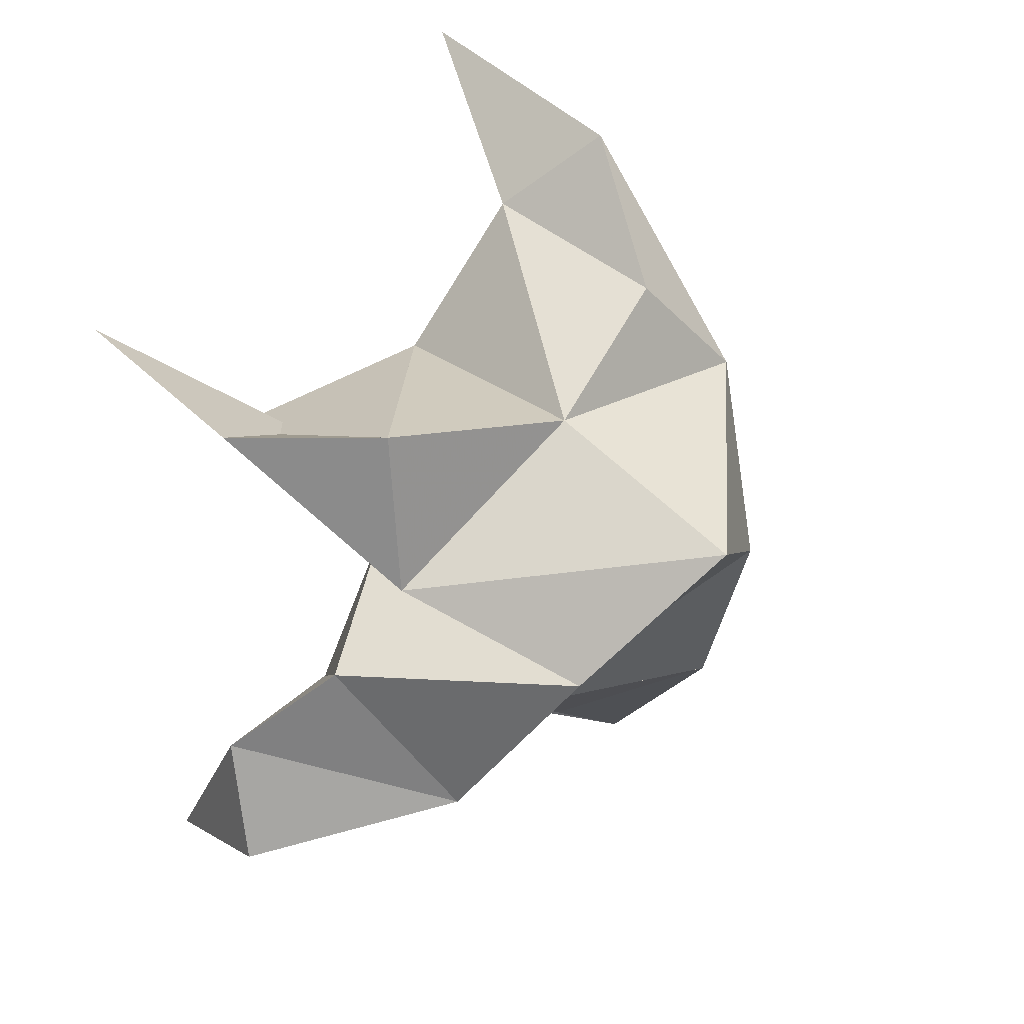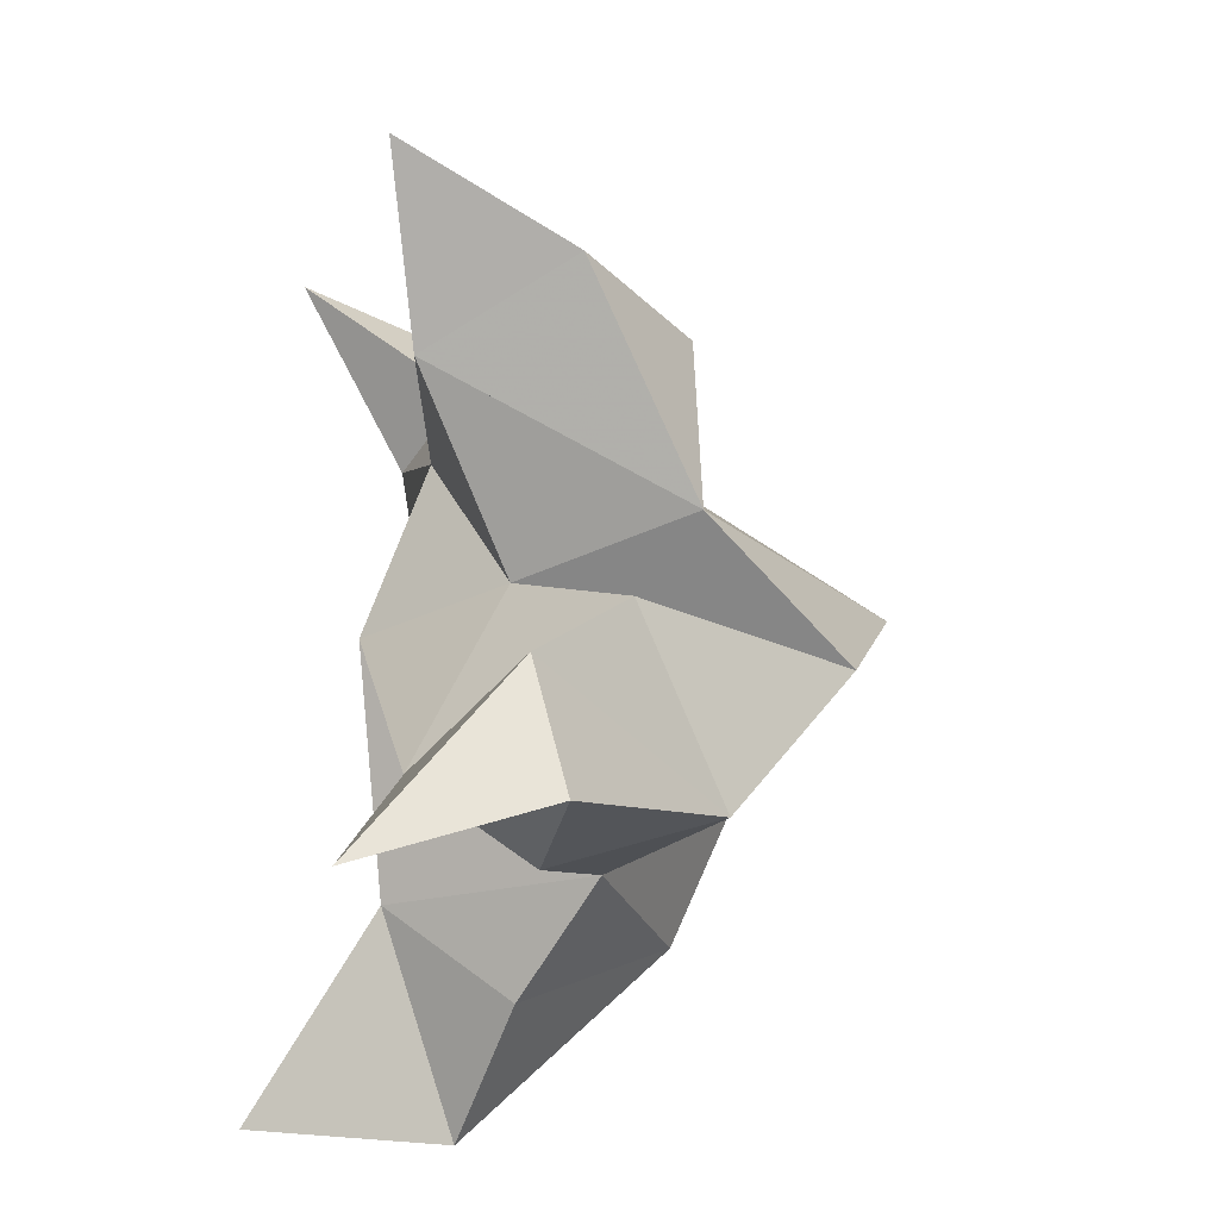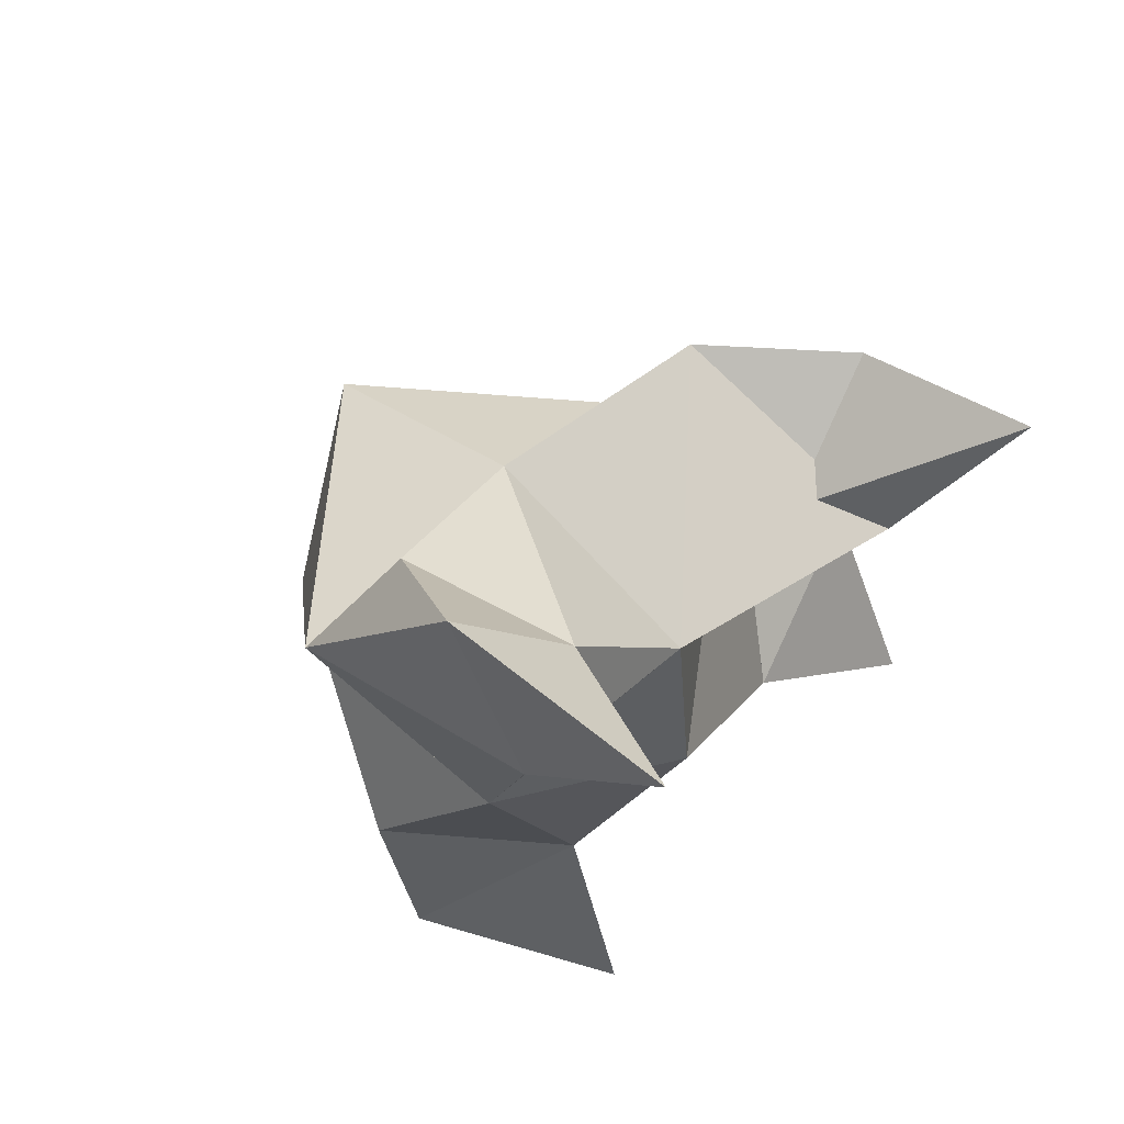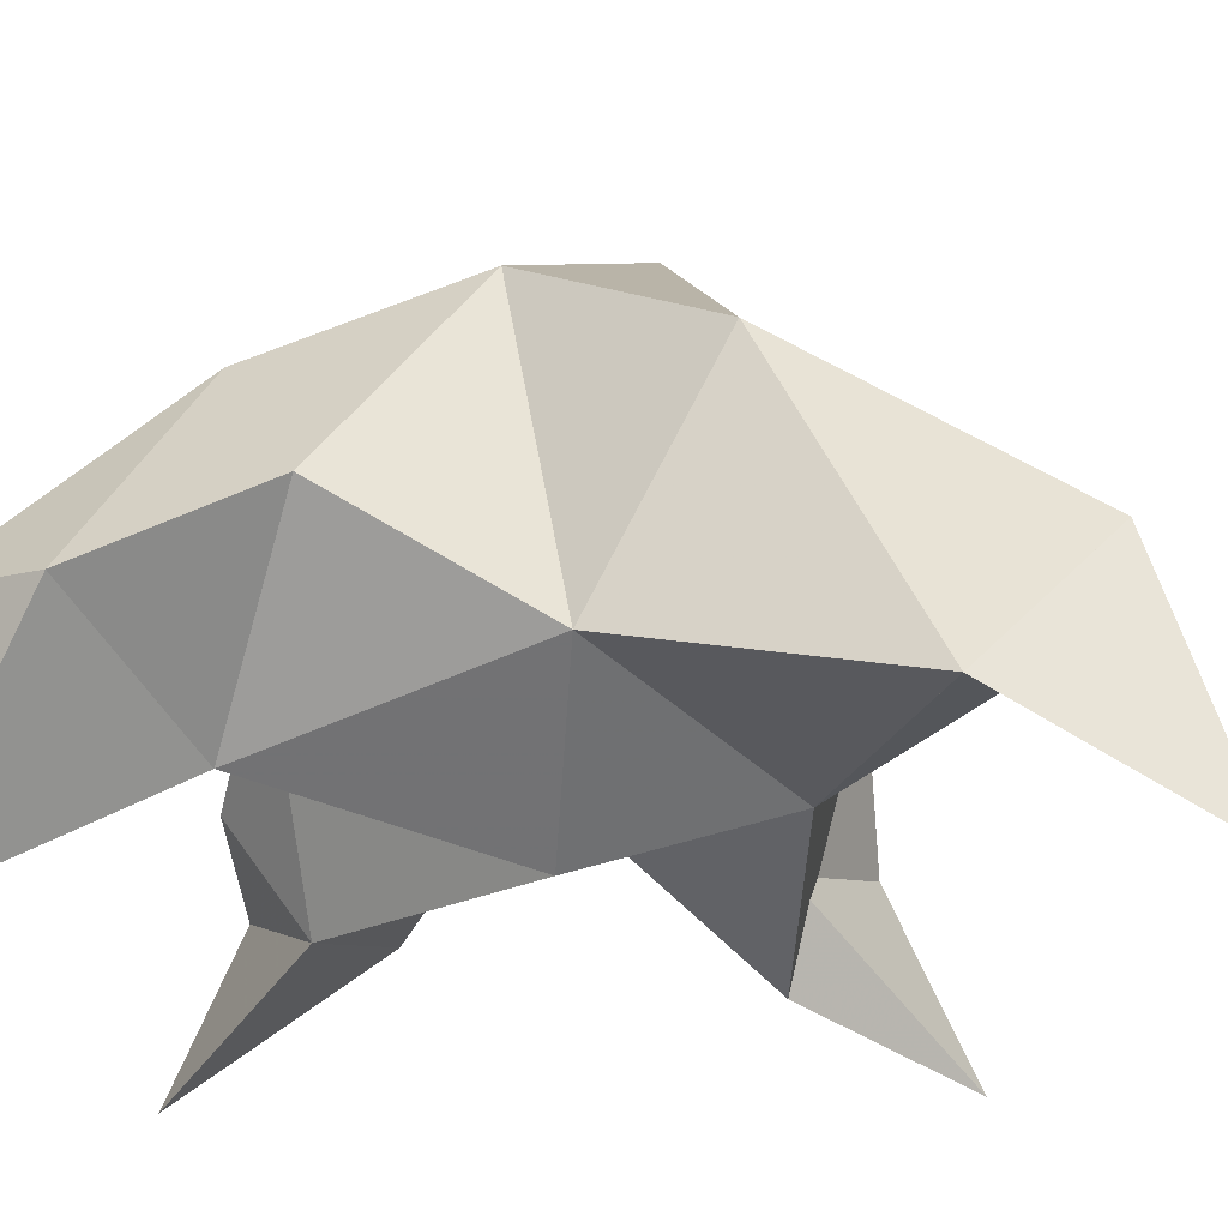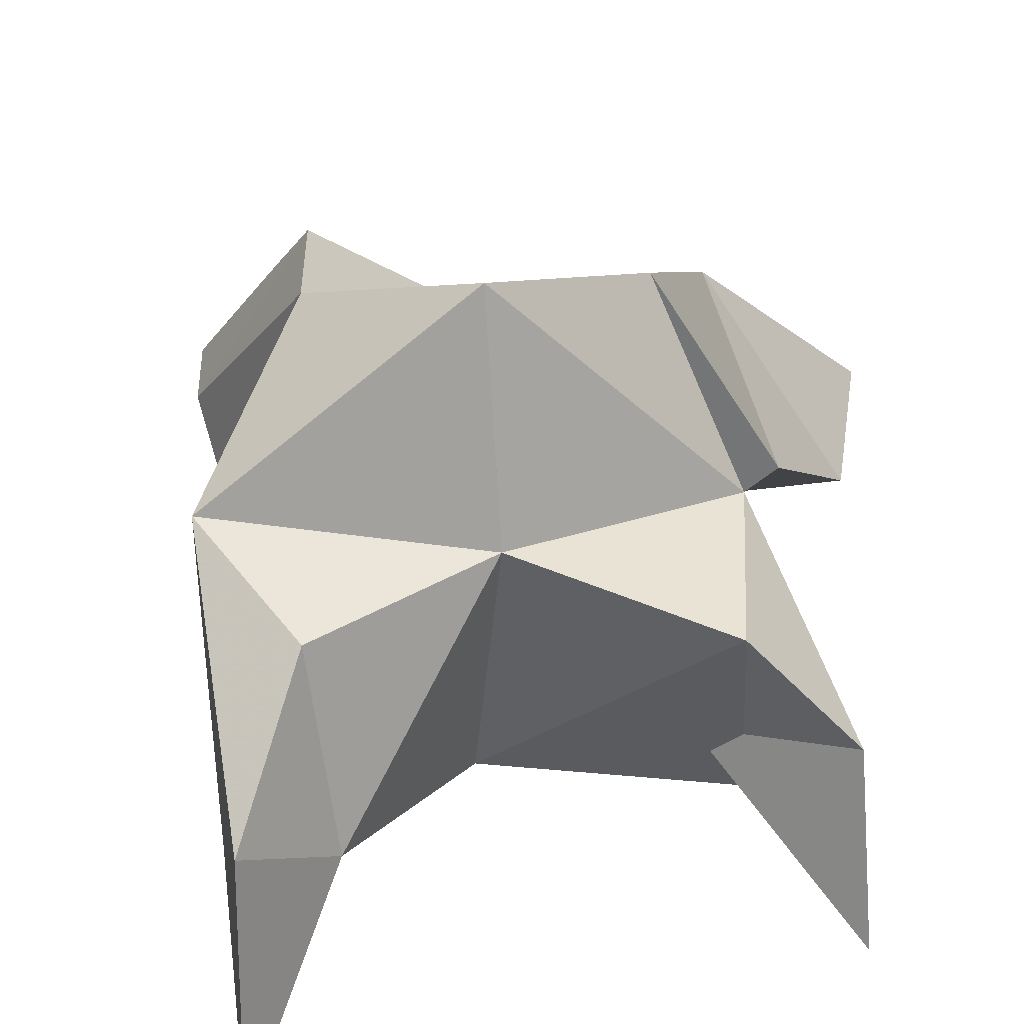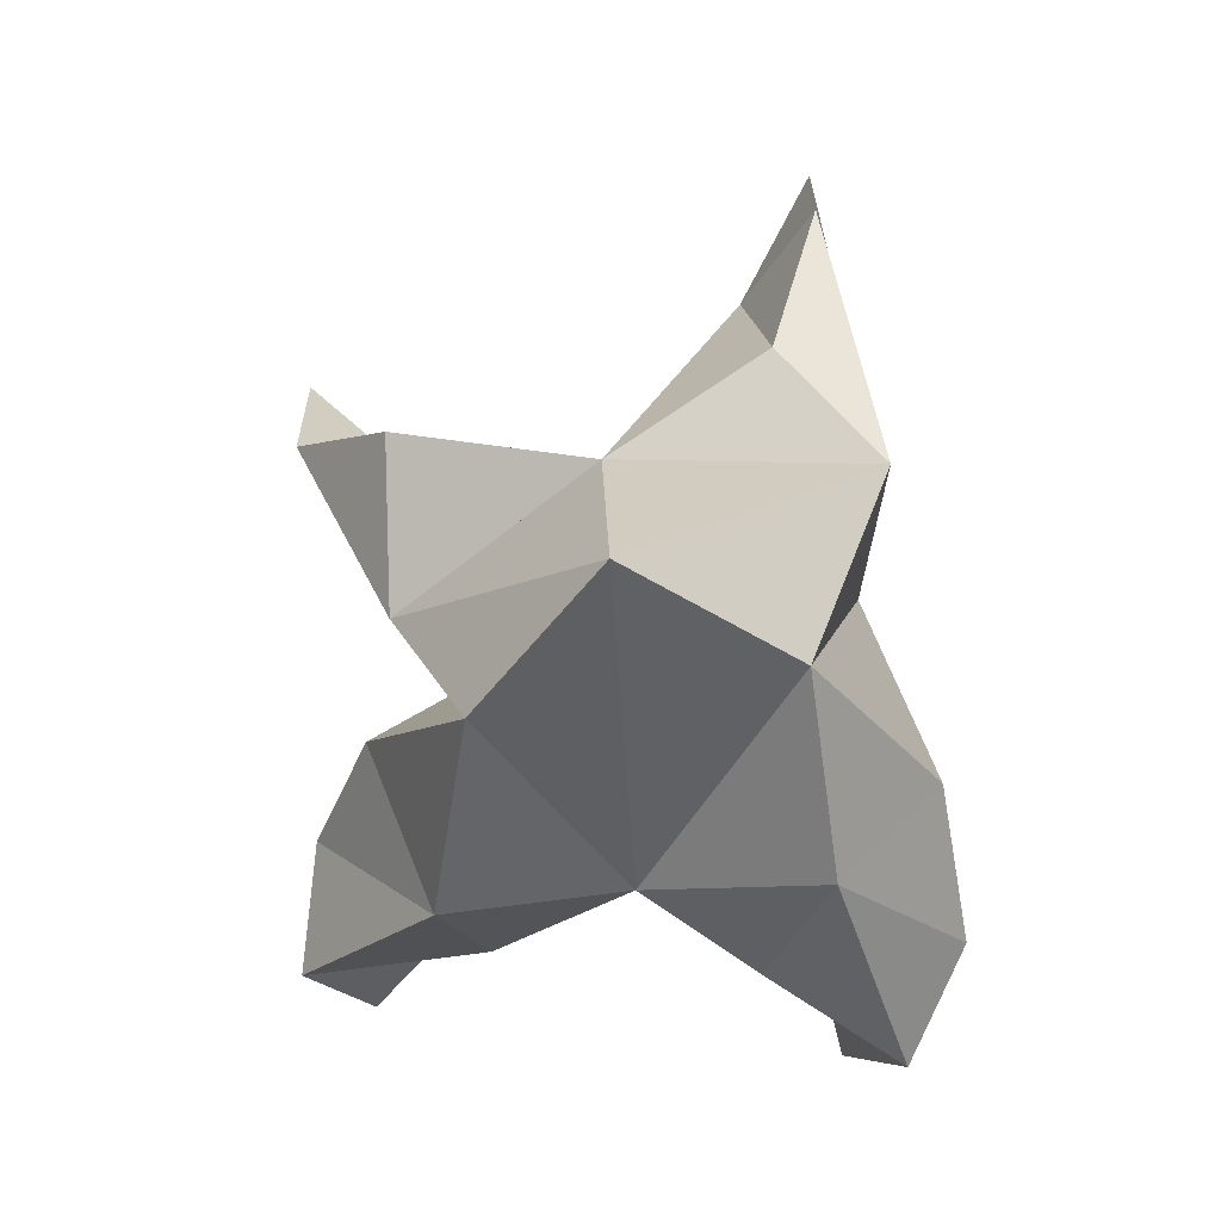
<metadata>
{"format":"obj","ext":"obj","renderer":"f3d","projection":"perspective","resolution":1024,"background":"white","views":[{"elev":26.2,"azim":132.9,"up":"+Z"},{"elev":-29.9,"azim":75.2,"up":"+Z"},{"elev":72.6,"azim":-47.4,"up":"+Z"},{"elev":-24.6,"azim":-80.4,"up":"+Y"},{"elev":42.5,"azim":4.6,"up":"+Y"},{"elev":-0.8,"azim":-176.0,"up":"+Z"}]}
</metadata>
<code>
v -0.3165 0.1358 -0.03809
v -0.3065 0.1661 -0.01188
v -0.3333 0.1363 -0.03315
v -0.3351 0.166 -0.0052
v -0.3151 0.1635 0.00715
v -0.3197 0.1497 -0.06225
v -0.326 0.1104 -0.02208
v -0.3189 0.1996 -0.009778
v -0.3192 0.1199 0.009041
v -0.2568 0.1004 0.02522
v -0.28 0.1552 -0.01801
v -0.2691 0.1 -0.08851
v -0.2774 0.1091 0.000532
v -0.2961 0.1847 -0.03335
v -0.2881 0.1609 -0.06541
v -0.2942 0.1337 -0.0743
v -0.261 0.13 -0.0791
v -0.2625 0.1246 -0.05644
v -0.2741 0.1426 -0.03843
v -0.2972 0.1137 -0.06001
v -0.2986 0.1294 -0.02429
v -0.279 0.1537 0.01255
v -0.2601 0.1312 0.01189
v -0.2865 0.1238 0.001572
v -0.3484 0.1 0.06325
v -0.3606 0.1663 0.006007
v -0.3541 0.1 -0.09645
v -0.3553 0.1211 0.03006
v -0.348 0.1838 -0.02539
v -0.3522 0.1701 -0.05932
v -0.34 0.1407 -0.07684
v -0.3644 0.1364 -0.09267
v -0.3744 0.1331 -0.07225
v -0.3698 0.1456 -0.04493
v -0.3455 0.1193 -0.0599
v -0.3564 0.1292 -0.01451
v -0.3421 0.1603 0.02511
v -0.3491 0.142 0.04999
v -0.3363 0.128 0.03616
f 1 2 4
f 1 2 7
f 1 2 8
f 1 2 14
f 1 2 21
f 1 2 29
f 1 3 4
f 1 3 6
f 1 3 7
f 1 3 29
f 1 4 7
f 1 4 8
f 1 4 29
f 1 6 7
f 1 6 8
f 1 6 14
f 1 6 15
f 1 6 20
f 1 6 29
f 1 7 20
f 1 7 21
f 1 8 14
f 1 8 29
f 1 14 15
f 1 14 19
f 1 14 21
f 1 15 19
f 1 15 20
f 1 19 20
f 1 19 21
f 1 20 21
f 2 4 5
f 2 4 7
f 2 4 8
f 2 4 9
f 2 4 29
f 2 5 8
f 2 5 9
f 2 5 11
f 2 7 9
f 2 7 21
f 2 8 11
f 2 8 14
f 2 8 29
f 2 9 11
f 2 9 21
f 2 11 14
f 2 11 21
f 2 14 21
f 3 4 7
f 3 4 29
f 3 4 36
f 3 6 7
f 3 6 29
f 3 6 30
f 3 6 35
f 3 7 35
f 3 7 36
f 3 29 30
f 3 29 34
f 3 29 36
f 3 30 34
f 3 30 35
f 3 34 35
f 3 34 36
f 3 35 36
f 4 5 8
f 4 5 9
f 4 5 26
f 4 7 9
f 4 7 36
f 4 8 26
f 4 8 29
f 4 9 26
f 4 9 36
f 4 26 29
f 4 26 36
f 4 29 36
f 5 8 11
f 5 8 26
f 5 9 11
f 5 9 22
f 5 9 24
f 5 9 26
f 5 9 37
f 5 9 39
f 5 11 22
f 5 22 24
f 5 26 37
f 5 37 39
f 6 7 20
f 6 7 35
f 6 8 14
f 6 8 29
f 6 14 15
f 6 15 16
f 6 15 20
f 6 16 20
f 6 29 30
f 6 30 31
f 6 30 35
f 6 31 35
f 7 9 21
f 7 9 36
f 7 20 21
f 7 35 36
f 8 11 14
f 8 26 29
f 9 11 13
f 9 11 21
f 9 11 22
f 9 13 21
f 9 13 22
f 9 13 24
f 9 22 24
f 9 26 28
f 9 26 36
f 9 26 37
f 9 28 36
f 9 28 37
f 9 28 39
f 9 37 39
f 10 13 23
f 10 13 24
f 10 23 24
f 11 13 21
f 11 13 22
f 11 13 23
f 11 14 21
f 11 22 23
f 12 17 18
f 12 17 20
f 12 18 20
f 13 22 23
f 13 22 24
f 13 23 24
f 14 15 19
f 14 19 21
f 15 16 17
f 15 16 18
f 15 16 19
f 15 16 20
f 15 17 18
f 15 17 20
f 15 18 19
f 15 18 20
f 15 19 20
f 16 17 18
f 16 17 20
f 16 18 19
f 16 18 20
f 16 19 20
f 17 18 20
f 18 19 20
f 19 20 21
f 22 23 24
f 25 28 38
f 25 28 39
f 25 38 39
f 26 28 36
f 26 28 37
f 26 28 38
f 26 29 36
f 26 37 38
f 27 32 33
f 27 32 35
f 27 33 35
f 28 37 38
f 28 37 39
f 28 38 39
f 29 30 34
f 29 34 36
f 30 31 32
f 30 31 33
f 30 31 34
f 30 31 35
f 30 32 33
f 30 32 35
f 30 33 34
f 30 33 35
f 30 34 35
f 31 32 33
f 31 32 35
f 31 33 34
f 31 33 35
f 31 34 35
f 32 33 35
f 33 34 35
f 34 35 36
f 37 38 39

</code>
